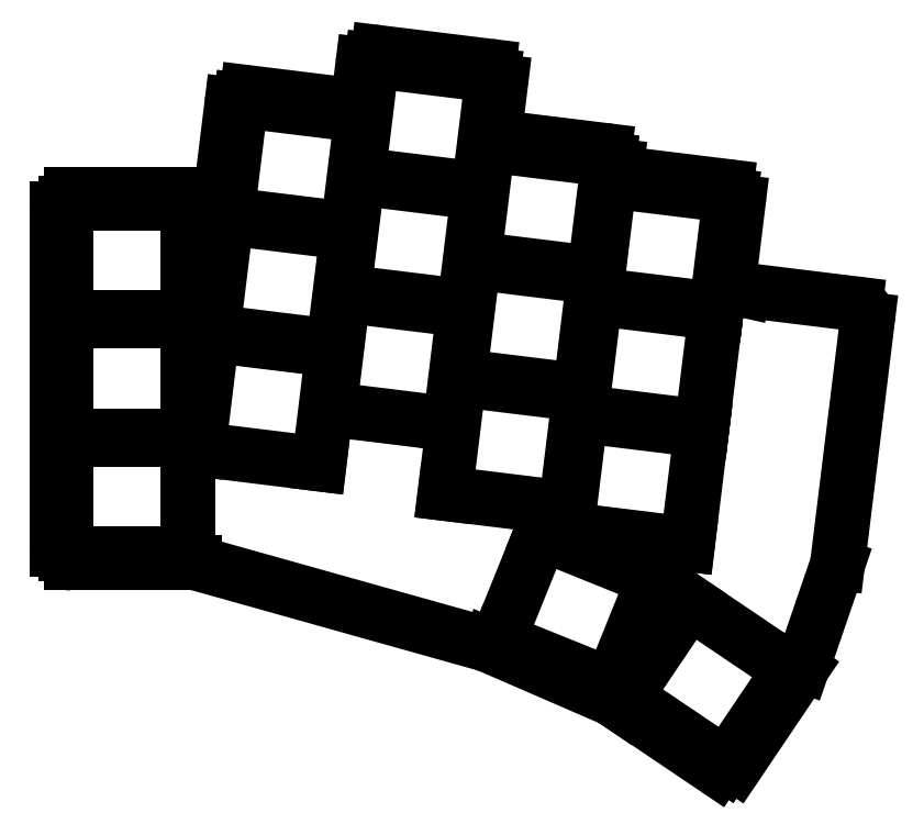
<metadata>
{"format":"dxf","ext":"dxf","renderer":"ezdxf+matplotlib","layout":"modelspace","background":"white","min_lineweight":24,"dpi":150}
</metadata>
<code>
0
SECTION
2
ENTITIES
0
LINE
8
0
10
152
20
-169.5
11
169.7
21
-169.5
0
LINE
8
0
10
150
20
-167.5
11
150
21
-118.5
0
ARC
8
0
10
152
20
-167.5
40
2
50
180
51
270
0
LINE
8
0
10
152
20
-116.5
11
173.5
21
-116.5
0
ARC
8
0
10
152
20
-118.5
40
2
50
90
51
180
0
LINE
8
0
10
193.2
20
-103.8
11
177.4
21
-101.8
0
ARC
8
0
10
177.1
20
-103.8
40
2
50
83
51
173
0
LINE
8
0
10
175.1
20
-103.6
11
173.5
21
-116.5
0
LINE
8
0
10
212.8
20
-108.2
11
213.8
21
-100.3
0
ARC
8
0
10
211.8
20
-100
40
2
50
353
51
83
0
LINE
8
0
10
212.1
20
-98.05
11
196.2
21
-96.1
0
ARC
8
0
10
196
20
-98.09
40
2
50
83
51
173
0
LINE
8
0
10
194
20
-97.84
11
193.2
21
-103.8
0
LINE
8
0
10
230.3
20
-113.4
11
230.5
21
-112.4
0
ARC
8
0
10
228.5
20
-112.2
40
2
50
353
51
83
0
LINE
8
0
10
228.7
20
-110.2
11
212.8
21
-108.2
0
LINE
8
0
10
246.5
20
-129.7
11
248
21
-117.6
0
ARC
8
0
10
246
20
-117.3
40
2
50
353
51
83
0
LINE
8
0
10
246.2
20
-115.3
11
230.3
21
-113.4
0
LINE
8
0
10
231.6
20
-190.2
11
244.9
21
-199.2
0
ARC
8
0
10
246
20
-197.5
40
2
50
236
51
326
0
LINE
8
0
10
247.6
20
-198.6
11
257
21
-184.7
0
ARC
8
0
10
232.7
20
-188.5
40
2
50
236
51
236
0
LINE
8
0
10
246.5
20
-129.7
11
248.8
21
-130.3
0
LINE
8
0
10
249
20
-130.3
11
264.8
21
-132.2
0
LINE
8
0
10
266.6
20
-134.5
11
262.3
21
-169.5
0
LINE
8
0
10
262.2
20
-169.9
11
257.2
21
-184.3
0
LINE
8
0
10
231.6
20
-190.2
11
231.6
21
-190.2
0
LINE
8
0
10
231.6
20
-190.2
11
230.1
21
-189.2
0
LINE
8
0
10
229.8
20
-189
11
212
21
-181.3
0
LINE
8
0
10
211.7
20
-181.2
11
170.3
21
-169.6
0
ARC
8
0
10
249.3
20
-128.3
40
2
50
257.3
51
263
0
ARC
8
0
10
264.6
20
-134.2
40
2
50
353
51
83
0
ARC
8
0
10
260.3
20
-169.2
40
2
50
341.1
51
353
0
ARC
8
0
10
255.3
20
-183.6
40
2
50
326
51
341.1
0
ARC
8
0
10
229
20
-190.9
40
2
50
56
51
66.55
0
ARC
8
0
10
211.2
20
-183.1
40
2
50
66.55
51
74.33
0
ARC
8
0
10
169.7
20
-171.5
40
2
50
74.33
51
90
0
LINE
8
0
10
151.2
20
-168.2
11
168.8
21
-168.2
0
LINE
8
0
10
168.8
20
-168.2
11
168.8
21
-151.8
0
LINE
8
0
10
168.8
20
-151.8
11
151.2
21
-151.8
0
LINE
8
0
10
151.2
20
-151.8
11
151.2
21
-168.2
0
LINE
8
0
10
151.2
20
-151.2
11
168.8
21
-151.2
0
LINE
8
0
10
168.8
20
-151.2
11
168.8
21
-134.8
0
LINE
8
0
10
168.8
20
-134.8
11
151.2
21
-134.8
0
LINE
8
0
10
151.2
20
-134.8
11
151.2
21
-151.2
0
LINE
8
0
10
151.2
20
-134.2
11
168.8
21
-134.2
0
LINE
8
0
10
168.8
20
-134.2
11
168.8
21
-117.8
0
LINE
8
0
10
168.8
20
-117.8
11
151.2
21
-117.8
0
LINE
8
0
10
151.2
20
-117.8
11
151.2
21
-134.2
0
LINE
8
0
10
170.3
20
-153.1
11
187.7
21
-155.3
0
LINE
8
0
10
187.7
20
-155.3
11
189.7
21
-138.9
0
LINE
8
0
10
189.7
20
-138.9
11
172.3
21
-136.7
0
LINE
8
0
10
172.3
20
-136.7
11
170.3
21
-153.1
0
LINE
8
0
10
172.4
20
-136.2
11
189.8
21
-138.4
0
LINE
8
0
10
189.8
20
-138.4
11
191.8
21
-122
0
LINE
8
0
10
191.8
20
-122
11
174.4
21
-119.9
0
LINE
8
0
10
174.4
20
-119.9
11
172.4
21
-136.2
0
LINE
8
0
10
174.5
20
-119.4
11
191.8
21
-121.5
0
LINE
8
0
10
191.8
20
-121.5
11
193.8
21
-105.1
0
LINE
8
0
10
193.8
20
-105.1
11
176.5
21
-103
0
LINE
8
0
10
176.5
20
-103
11
174.5
21
-119.4
0
LINE
8
0
10
189.2
20
-147.4
11
206.5
21
-149.5
0
LINE
8
0
10
206.5
20
-149.5
11
208.5
21
-133.1
0
LINE
8
0
10
208.5
20
-133.1
11
191.2
21
-131
0
LINE
8
0
10
191.2
20
-131
11
189.2
21
-147.4
0
LINE
8
0
10
191.2
20
-130.5
11
208.6
21
-132.6
0
LINE
8
0
10
208.6
20
-132.6
11
210.6
21
-116.3
0
LINE
8
0
10
210.6
20
-116.3
11
193.2
21
-114.1
0
LINE
8
0
10
193.2
20
-114.1
11
191.2
21
-130.5
0
LINE
8
0
10
193.3
20
-113.6
11
210.7
21
-115.8
0
LINE
8
0
10
210.7
20
-115.8
11
212.7
21
-99.38
0
LINE
8
0
10
212.7
20
-99.38
11
195.3
21
-97.25
0
LINE
8
0
10
195.3
20
-97.25
11
193.3
21
-113.6
0
LINE
8
0
10
205.8
20
-159.5
11
223.2
21
-161.6
0
LINE
8
0
10
223.2
20
-161.6
11
225.2
21
-145.3
0
LINE
8
0
10
225.2
20
-145.3
11
207.8
21
-143.1
0
LINE
8
0
10
207.8
20
-143.1
11
205.8
21
-159.5
0
LINE
8
0
10
207.9
20
-142.6
11
225.2
21
-144.8
0
LINE
8
0
10
225.2
20
-144.8
11
227.2
21
-128.4
0
LINE
8
0
10
227.2
20
-128.4
11
209.9
21
-126.2
0
LINE
8
0
10
209.9
20
-126.2
11
207.9
21
-142.6
0
LINE
8
0
10
209.9
20
-125.7
11
227.3
21
-127.9
0
LINE
8
0
10
227.3
20
-127.9
11
229.3
21
-111.5
0
LINE
8
0
10
229.3
20
-111.5
11
212
21
-109.4
0
LINE
8
0
10
212
20
-109.4
11
209.9
21
-125.7
0
LINE
8
0
10
223.3
20
-164.7
11
240.7
21
-166.8
0
LINE
8
0
10
240.7
20
-166.8
11
242.7
21
-150.4
0
LINE
8
0
10
242.7
20
-150.4
11
225.3
21
-148.3
0
LINE
8
0
10
225.3
20
-148.3
11
223.3
21
-164.7
0
LINE
8
0
10
225.4
20
-147.8
11
242.7
21
-149.9
0
LINE
8
0
10
242.7
20
-149.9
11
244.8
21
-133.5
0
LINE
8
0
10
244.8
20
-133.5
11
227.4
21
-131.4
0
LINE
8
0
10
227.4
20
-131.4
11
225.4
21
-147.8
0
LINE
8
0
10
227.4
20
-130.9
11
244.8
21
-133.1
0
LINE
8
0
10
244.8
20
-133.1
11
246.8
21
-116.7
0
LINE
8
0
10
246.8
20
-116.7
11
229.5
21
-114.5
0
LINE
8
0
10
229.5
20
-114.5
11
227.4
21
-130.9
0
LINE
8
0
10
213.5
20
-180.5
11
229.7
21
-187.1
0
LINE
8
0
10
229.7
20
-187.1
11
235.9
21
-171.8
0
LINE
8
0
10
235.9
20
-171.8
11
219.6
21
-165.2
0
LINE
8
0
10
219.6
20
-165.2
11
213.5
21
-180.5
0
LINE
8
0
10
231.7
20
-188.8
11
246.2
21
-198.5
0
LINE
8
0
10
246.2
20
-198.5
11
255.4
21
-184.9
0
LINE
8
0
10
255.4
20
-184.9
11
240.9
21
-175.1
0
LINE
8
0
10
240.9
20
-175.1
11
231.7
21
-188.8
0
ENDSEC
0
EOF

</code>
